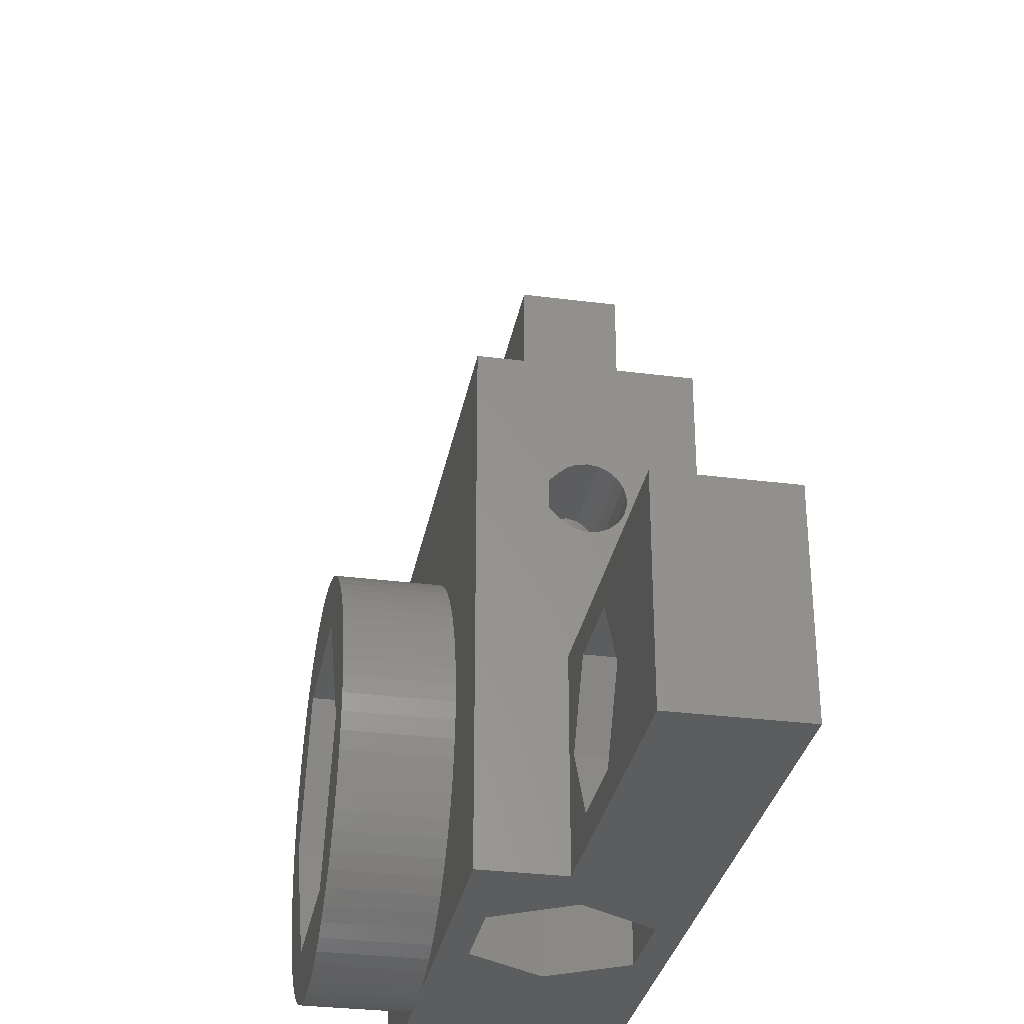
<metadata>
{"format":"stl","ext":"stl","renderer":"f3d","projection":"perspective","resolution":1024,"background":"white","views":[{"elev":-31.4,"azim":79.6,"up":"+Y"}]}
</metadata>
<code>
# stl→obj: 468 verts, 956 faces
v 0 0 0
v 0 0 10
v 0 14.65 5
v 0 16.32 2.099
v 0 40 0
v 3.117 29.57 0
v 10 25 0
v 6.14 11.6 0
v 10 5.822 0
v 11.6 6.14 0
v 25 10 0
v 15.9 0 1.363
v 27.71 5.835 0
v 27.71 4.165 0
v 28.78 2.886 0
v 40 0 0
v 4.162 28.26 0
v 5.822 10 0
v 6.14 8.401 0
v 7.045 7.045 0
v 8.401 6.14 0
v 0 10 10
v 0.03805 9.128 10
v 0.1519 8.264 10
v 0.3407 7.412 10
v 0.6031 6.58 10
v 0.9369 5.774 10
v 1.34 5 10
v 1.808 4.264 10
v 10 0 10
v 9.128 0.03805 10
v 13.8 0 5
v 15.9 0 8.637
v 2.34 3.572 10
v 2.929 2.929 10
v 3.572 2.34 10
v 4.264 1.808 10
v 5 1.34 10
v 5.774 0.9369 10
v 6.58 0.6031 10
v 7.412 0.3407 10
v 8.264 0.1519 10
v 0 10 15
v 0.03805 10.87 10
v 0 16.32 7.901
v 0 25 10
v 0.03805 10.87 15
v 0.03805 9.128 15
v 3 14.65 5
v 0 19.68 2.099
v 3 16.32 2.099
v 0 19.68 7.901
v 3 16.32 7.901
v 0 21.35 5
v 3 19.68 2.099
v 3 19.68 7.901
v 0 25 5
v 3 21.35 5
v 0.1519 11.74 10
v 0.3407 12.59 10
v 0.6031 13.42 10
v 0.9369 14.23 10
v 1.34 15 10
v 1.808 15.74 10
v 2.34 16.43 10
v 10 20 10
v 10.87 19.96 10
v 11.74 19.85 10
v 12.59 19.66 10
v 13.42 19.4 10
v 14.23 19.06 10
v 25 25 10
v 2.929 17.07 10
v 3.572 17.66 10
v 10 25 5
v 4.264 18.19 10
v 5 18.66 10
v 5.774 19.06 10
v 6.58 19.4 10
v 7.412 19.66 10
v 8.264 19.85 10
v 9.128 19.96 10
v 0 40 5
v 5 26.75 5
v 2.185 28.38 5
v 10 40 0
v 6.51 31.2 0
v 3.49 31.2 0
v 5 31.93 0
v 10 40 5
v 2.185 31.62 5
v 5 33.25 5
v 0.1519 11.74 15
v 0.1519 8.264 15
v 0.3407 7.412 15
v 0.3407 12.59 15
v 0.6031 6.58 15
v 0.6031 13.42 15
v 0.9369 5.774 15
v 0.9369 14.23 15
v 1.34 5 15
v 1.34 15 15
v 1.808 4.264 15
v 1.808 15.74 15
v 2.34 3.572 15
v 2.3 10 15
v 6.15 16.67 15
v 2.34 16.43 15
v 2.929 2.929 15
v 2.929 17.07 15
v 3.572 2.34 15
v 3.572 17.66 15
v 4.264 1.808 15
v 5 1.34 15
v 4.264 18.19 15
v 5.774 0.9369 15
v 5 18.66 15
v 6.58 0.6031 15
v 5.774 19.06 15
v 9.128 19.96 15
v 6.15 3.332 15
v 7.412 0.3407 15
v 6.58 19.4 15
v 8.264 0.1519 15
v 7.412 19.66 15
v 8.264 19.85 15
v 10.87 0.03805 10
v 10 0 15
v 20.1 0 8.637
v 25 0 10
v 10.87 0.03805 15
v 13.85 3.332 15
v 10 14.18 0
v 11.6 13.86 0
v 10 14.18 8.5
v 11.6 13.86 8.5
v 13.85 16.67 8.5
v 10 20 15
v 10.87 19.96 15
v 25 25 0
v 12.95 12.95 0
v 13.86 11.6 0
v 15.71 25 4.751
v 15.82 25 4.266
v 15.71 25 5.249
v 16.03 25 3.814
v 15.82 25 5.734
v 16.33 25 3.418
v 16.03 25 6.186
v 16.71 25 3.096
v 16.33 25 6.582
v 16.37 25 6.626
v 17.15 25 2.863
v 17.05 25 7.3
v 10 5.822 8.5
v 11.6 6.14 8.5
v 11.74 0.1519 10
v 11.74 0.1519 15
v 11.74 19.85 15
v 12.95 12.95 8.5
v 12.95 7.045 0
v 12.95 7.045 8.5
v 13.85 3.332 8.5
v 12.59 0.3407 10
v 12.59 0.3407 15
v 12.59 19.66 15
v 13.42 0.6031 10
v 13.42 0.6031 15
v 13.42 19.4 15
v 13.86 11.6 8.5
v 17.7 10 8.5
v 13.86 8.401 0
v 13.86 8.401 8.5
v 14.23 0.9369 10
v 14.23 0.9369 15
v 14.23 19.06 15
v 13.8 4 5
v 15.71 4 4.751
v 15.71 4 5.249
v 15.9 4 8.637
v 15.9 4 1.363
v 13.85 16.67 15
v 16.43 17.66 15
v 15.74 18.19 15
v 17.07 17.07 15
v 17.66 16.43 15
v 17.7 10 15
v 20 10 15
v 18.19 15.74 15
v 18.66 15 15
v 19.06 14.23 15
v 19.4 13.42 15
v 19.66 12.59 15
v 19.85 11.74 15
v 19.96 10.87 15
v 15 1.34 15
v 15.74 1.808 15
v 16.43 2.34 15
v 14.18 10 0
v 14.18 10 8.5
v 15 1.34 10
v 15 18.66 10
v 15 18.66 15
v 15.74 1.808 10
v 15.74 18.19 10
v 15.71 16.29 4.751
v 15.82 4 4.266
v 15.77 16.32 4.507
v 15.71 16.29 5.249
v 15.77 16.32 5.493
v 15.82 4 5.734
v 15.71 19.71 4.751
v 15.71 19.75 5
v 15.77 19.68 4.507
v 15.71 19.71 5.249
v 15.77 19.68 5.493
v 15.82 19.57 5.734
v 15.71 16.25 5
v 16.43 2.34 10
v 16.43 17.66 10
v 15.82 16.43 4.266
v 15.82 16.43 5.734
v 15.82 19.57 4.266
v 16.03 4 3.814
v 15.92 16.53 4.054
v 15.92 16.53 5.946
v 16.03 4 6.186
v 15.92 19.47 4.054
v 15.92 19.47 5.946
v 16.03 19.26 6.186
v 20.1 0 1.363
v 16.33 4 3.418
v 16.71 4 3.096
v 17.15 4 2.863
v 17.63 4 2.73
v 18.12 4 2.703
v 18.61 4 2.784
v 19.08 4 2.968
v 20.1 4 1.363
v 16.33 4 6.582
v 16.37 4 6.626
v 17.05 4 7.3
v 20.1 4 8.637
v 16.03 16.74 3.814
v 16.03 16.74 6.186
v 16.03 19.26 3.814
v 16.13 16.85 3.677
v 16.06 16.77 6.228
v 16.07 16.76 6.237
v 16.06 19.23 6.228
v 16.13 19.15 3.677
v 16.07 19.24 6.237
v 16.33 18.89 6.582
v 16.33 17.11 6.582
v 16.33 17.26 3.418
v 16.33 18.74 3.418
v 16.37 17.15 6.626
v 16.38 17.15 6.622
v 16.38 4 6.622
v 16.34 17.27 3.408
v 16.34 18.73 3.408
v 16.38 18.85 6.622
v 16.51 18.25 3.268
v 16.38 25 6.622
v 16.51 17.75 3.268
v 16.5 17.28 6.75
v 16.37 18.85 6.626
v 16.5 18.72 6.75
v 17.07 17.07 10
v 17.07 2.929 10
v 17.07 2.929 15
v 18.95 25 7.3
v 18.95 4 7.3
v 17.66 16.43 10
v 17.66 3.572 10
v 17.66 3.572 15
v 17.63 25 2.73
v 18.12 25 2.703
v 18.19 15.74 10
v 18.19 4.264 10
v 18.19 4.264 15
v 18.66 5 15
v 19.06 5.774 15
v 19.4 6.58 15
v 19.66 7.412 15
v 19.85 8.264 15
v 19.96 9.128 15
v 18.61 25 2.784
v 18.66 15 10
v 18.66 5 10
v 19.08 25 2.968
v 19.06 14.23 10
v 19.06 5.774 10
v 19.5 17.28 6.75
v 19.63 4 6.626
v 19.5 18.72 6.75
v 19.63 18.85 6.626
v 19.63 25 6.626
v 19.4 13.42 10
v 19.4 6.58 10
v 19.49 25 3.247
v 19.49 4 3.247
v 19.66 12.59 10
v 19.66 7.412 10
v 19.51 17.75 3.268
v 19.51 18.25 3.268
v 19.83 25 3.608
v 19.83 4 3.608
v 25 18.72 6.75
v 19.63 17.15 6.626
v 25 17.28 6.75
v 19.64 17.27 3.408
v 25 17.75 3.268
v 19.64 18.73 3.408
v 25 18.25 3.268
v 19.62 17.14 6.617
v 19.83 16.92 6.392
v 19.83 4 6.392
v 19.62 18.86 6.617
v 19.62 25 6.617
v 19.83 19.08 6.392
v 19.83 25 6.392
v 19.62 4 6.617
v 25 19.24 6.237
v 22.2 4 5
v 19.83 16.96 3.608
v 25 17.27 3.408
v 19.83 19.04 3.608
v 25 18.73 3.408
v 19.85 11.74 10
v 19.85 8.264 10
v 19.92 16.76 6.237
v 20.09 4 5.966
v 19.87 16.85 3.677
v 25 16.85 3.677
v 20.09 4 4.034
v 19.87 19.15 3.677
v 19.92 19.24 6.237
v 20.09 25 4.034
v 19.93 19.23 6.228
v 20.09 19.45 5.966
v 20.09 25 5.966
v 19.96 10.87 10
v 19.96 9.128 10
v 20.09 16.55 4.034
v 20.09 19.45 4.034
v 25 19.15 3.677
v 19.93 16.77 6.228
v 20.09 16.55 5.966
v 25 16.76 6.237
v 25 16.77 6.228
v 25 19.23 6.228
v 20 10 10
v 2.185 28.38 2
v 5 26.75 2
v 2.185 31.62 2
v 3.117 29.57 2
v 3.49 31.2 2
v 5 33.25 2
v 6.15 16.67 8.5
v 6.15 3.332 8.5
v 2.3 10 8.5
v 5.822 10 8.5
v 20.09 16.53 4.054
v 25 16.53 4.054
v 20.25 4 4.506
v 20.09 16.53 5.946
v 20.25 4 5.494
v 20.09 19.47 4.054
v 20.09 19.47 5.946
v 25 19.47 5.946
v 20.25 25 4.506
v 20.25 19.68 5.494
v 20.25 25 5.494
v 20.25 16.32 4.506
v 20.25 16.32 5.494
v 25 16.53 5.946
v 20.25 19.68 4.506
v 25 19.47 4.054
v 22.2 0 5
v 25 0 6
v 20.25 16.32 4.507
v 25 16.32 4.507
v 20.3 4 5
v 20.25 16.32 5.493
v 20.25 19.68 4.507
v 20.25 19.68 5.493
v 25 19.68 5.493
v 20.3 25 5
v 20.3 19.75 5
v 20.3 16.25 5
v 25 16.32 5.493
v 25 19.68 4.507
v 25 16.25 5
v 25 19.75 5
v 25 10 6
v 25.9 5 6
v 27.95 1.449 6
v 40 0 6
v 40 10 0
v 28.78 7.114 0
v 30.42 7.404 0
v 27.95 8.551 6
v 40 10 6
v 25.9 5 2
v 27.95 1.449 2
v 27.71 4.165 2
v 27.71 5.835 2
v 27.95 8.551 2
v 28.78 2.886 2
v 28.78 7.114 2
v 32.05 1.449 2
v 30.42 2.596 2
v 32.05 1.449 6
v 32.05 8.551 2
v 32.05 8.551 6
v 30.42 2.596 0
v 30.42 7.404 2
v 3 16.25 5
v 3 16.32 5.493
v 3 16.76 6.237
v 3 16.53 5.946
v 3 16.77 6.228
v 3 16.32 4.507
v 3 16.53 4.054
v 3 16.85 3.677
v 3 17.27 3.408
v 3 17.28 6.75
v 3 17.75 3.268
v 3 18.72 6.75
v 3 18.25 3.268
v 3 18.73 3.408
v 3 19.24 6.237
v 3 19.15 3.677
v 3 19.47 4.054
v 3 19.23 6.228
v 3 19.47 5.946
v 3 19.68 4.507
v 3 19.68 5.493
v 3 19.75 5
v 4.162 28.26 2
v 5 31.93 2
v 31.87 3.431 0
v 31.87 3.431 2
v 31.87 6.569 0
v 31.87 6.569 2
v 32.44 5 0
v 34.1 5 2
v 32.44 5 2
v 34.1 5 6
v 5.838 28.26 0
v 5.838 28.26 2
v 7.815 28.38 2
v 6.883 29.57 2
v 7.815 28.38 5
v 6.51 31.2 2
v 7.815 31.62 2
v 7.815 31.62 5
v 6.14 11.6 8.5
v 6.14 8.401 8.5
v 6.883 29.57 0
v 7.045 12.95 0
v 7.045 12.95 8.5
v 7.045 7.045 8.5
v 8.401 13.86 8.5
v 9.128 0.03805 15
v 8.401 6.14 8.5
v 8.401 13.86 0
f 1 2 3
f 1 3 4
f 1 4 5
f 1 5 6
f 1 7 8
f 1 9 10
f 1 10 11
f 1 12 2
f 1 11 13
f 1 14 15
f 1 13 14
f 1 15 16
f 1 6 17
f 1 17 7
f 1 16 12
f 1 18 19
f 1 8 18
f 1 19 20
f 1 20 21
f 1 21 9
f 2 22 3
f 2 23 22
f 2 24 23
f 2 25 24
f 2 26 25
f 2 27 26
f 2 28 27
f 2 29 28
f 2 30 31
f 2 32 33
f 2 12 32
f 2 33 30
f 2 34 29
f 2 35 34
f 2 36 35
f 2 37 36
f 2 38 37
f 2 39 38
f 2 40 39
f 2 41 40
f 2 42 41
f 2 31 42
f 22 43 44
f 22 45 3
f 22 46 45
f 22 44 46
f 22 23 43
f 43 47 44
f 43 23 48
f 43 48 47
f 3 45 49
f 3 49 4
f 4 50 5
f 4 49 51
f 4 51 50
f 45 52 53
f 45 46 52
f 45 53 49
f 50 54 5
f 50 51 55
f 50 55 54
f 52 54 56
f 52 46 57
f 52 57 54
f 52 56 53
f 54 57 5
f 54 55 58
f 54 58 56
f 46 44 59
f 46 59 60
f 46 60 61
f 46 61 62
f 46 62 63
f 46 63 64
f 46 64 65
f 46 66 67
f 46 67 68
f 46 68 69
f 46 69 70
f 46 70 71
f 46 71 72
f 46 65 73
f 46 73 74
f 46 72 75
f 46 74 76
f 46 76 77
f 46 77 78
f 46 78 79
f 46 79 80
f 46 80 81
f 46 81 82
f 46 82 66
f 57 46 75
f 57 83 5
f 57 75 84
f 57 85 83
f 57 84 85
f 5 83 86
f 5 86 87
f 5 88 6
f 5 89 88
f 5 87 89
f 83 90 86
f 83 85 91
f 83 91 92
f 83 92 90
f 44 47 59
f 47 93 59
f 47 94 95
f 47 96 93
f 47 95 97
f 47 98 96
f 47 97 99
f 47 100 98
f 47 99 101
f 47 102 100
f 47 101 103
f 47 104 102
f 47 103 105
f 47 106 107
f 47 108 104
f 47 105 109
f 47 110 108
f 47 109 111
f 47 112 110
f 47 111 113
f 47 113 114
f 47 115 112
f 47 114 116
f 47 117 115
f 47 116 118
f 47 119 117
f 47 107 120
f 47 121 106
f 47 118 122
f 47 123 119
f 47 122 124
f 47 125 123
f 47 124 121
f 47 126 125
f 47 120 126
f 23 24 48
f 48 24 94
f 48 94 47
f 59 93 60
f 93 96 60
f 24 25 94
f 94 25 95
f 60 96 61
f 96 98 61
f 25 26 95
f 95 26 97
f 61 98 62
f 98 100 62
f 26 27 97
f 97 27 99
f 62 100 63
f 100 102 63
f 27 28 99
f 99 28 101
f 63 102 64
f 102 104 64
f 28 29 101
f 101 29 103
f 64 104 65
f 104 108 65
f 29 34 103
f 103 34 105
f 30 127 128
f 30 33 129
f 30 129 130
f 30 130 127
f 128 127 131
f 128 131 132
f 133 7 134
f 133 134 135
f 135 134 136
f 135 136 137
f 66 138 67
f 138 139 67
f 7 75 140
f 7 86 75
f 7 141 134
f 7 142 141
f 7 11 142
f 7 140 11
f 75 86 90
f 75 143 144
f 75 145 143
f 75 144 146
f 75 147 145
f 75 146 148
f 75 149 147
f 75 148 150
f 75 151 149
f 75 152 151
f 75 150 153
f 75 154 152
f 75 153 140
f 75 72 154
f 9 155 10
f 155 156 10
f 127 157 131
f 127 130 157
f 131 157 158
f 131 158 132
f 67 139 68
f 139 159 68
f 134 141 136
f 136 141 160
f 136 160 137
f 10 156 161
f 10 161 11
f 156 162 161
f 156 163 162
f 157 164 158
f 157 130 164
f 158 164 165
f 158 165 132
f 68 159 69
f 159 166 69
f 164 167 165
f 164 130 167
f 165 167 168
f 165 168 132
f 69 166 70
f 166 169 70
f 141 142 160
f 160 142 170
f 160 170 171
f 160 171 137
f 161 162 172
f 161 172 11
f 162 163 171
f 162 173 172
f 162 171 173
f 167 174 168
f 167 130 174
f 168 174 175
f 168 175 132
f 70 169 71
f 169 176 71
f 32 177 33
f 32 12 177
f 177 178 179
f 177 179 180
f 177 12 181
f 177 181 178
f 177 180 33
f 182 183 184
f 182 185 183
f 182 186 185
f 182 187 188
f 182 171 187
f 182 189 186
f 182 190 189
f 182 191 190
f 182 192 191
f 182 193 192
f 182 194 193
f 182 195 194
f 182 188 195
f 137 171 182
f 132 175 196
f 132 196 197
f 132 197 198
f 132 198 187
f 132 187 171
f 163 132 171
f 142 199 170
f 142 11 199
f 170 199 200
f 170 200 171
f 172 173 199
f 172 199 11
f 173 200 199
f 173 171 200
f 174 201 175
f 174 130 201
f 175 201 196
f 71 176 202
f 71 202 72
f 176 203 202
f 201 204 196
f 201 130 204
f 196 204 197
f 202 203 205
f 202 205 72
f 203 184 205
f 206 207 208
f 209 210 211
f 212 143 213
f 212 214 143
f 215 213 143
f 215 143 145
f 215 145 216
f 143 214 144
f 145 217 216
f 145 147 217
f 178 206 179
f 178 207 206
f 178 181 207
f 179 218 209
f 179 206 218
f 179 209 211
f 179 211 180
f 204 219 197
f 204 130 219
f 197 219 198
f 205 184 220
f 205 220 72
f 184 183 220
f 208 207 221
f 210 222 211
f 214 223 144
f 221 224 225
f 222 226 227
f 223 228 144
f 217 147 229
f 144 228 146
f 147 230 229
f 147 149 230
f 207 181 224
f 207 224 221
f 211 222 227
f 211 227 180
f 12 231 181
f 12 16 231
f 33 180 129
f 181 232 224
f 181 233 232
f 181 234 233
f 181 235 234
f 181 236 235
f 181 237 236
f 181 238 237
f 181 231 239
f 181 239 238
f 180 227 240
f 180 240 241
f 180 241 242
f 180 242 243
f 180 243 129
f 225 224 244
f 226 245 227
f 228 246 146
f 244 232 247
f 245 248 249
f 245 249 240
f 230 149 250
f 246 251 146
f 146 251 148
f 149 252 250
f 149 253 252
f 149 151 253
f 224 232 244
f 227 245 240
f 249 254 240
f 247 232 255
f 251 256 148
f 254 257 258
f 254 258 259
f 255 233 260
f 256 261 148
f 253 151 262
f 148 261 263
f 148 263 150
f 151 152 264
f 151 264 262
f 232 233 255
f 240 254 259
f 240 259 241
f 260 233 265
f 257 259 258
f 257 266 242
f 267 152 268
f 267 262 152
f 152 262 264
f 152 154 268
f 241 257 242
f 241 259 257
f 220 183 269
f 220 269 72
f 183 185 269
f 219 270 198
f 219 130 270
f 198 270 271
f 198 271 187
f 266 268 154
f 266 154 242
f 265 233 263
f 263 233 150
f 150 234 153
f 233 234 150
f 154 272 273
f 154 72 272
f 242 154 273
f 242 273 243
f 269 185 274
f 269 274 72
f 185 186 274
f 270 275 271
f 270 130 275
f 271 275 276
f 271 276 187
f 153 277 140
f 153 235 277
f 234 235 153
f 277 278 140
f 277 236 278
f 235 236 277
f 274 186 279
f 274 279 72
f 186 189 279
f 275 280 276
f 275 130 280
f 276 280 281
f 276 281 187
f 187 281 282
f 187 282 283
f 187 283 284
f 187 284 285
f 187 285 286
f 187 286 287
f 187 287 188
f 278 288 140
f 278 237 288
f 236 237 278
f 279 189 289
f 279 289 72
f 189 190 289
f 280 290 281
f 280 130 290
f 281 290 282
f 288 291 140
f 288 238 291
f 237 238 288
f 289 190 292
f 289 292 72
f 190 191 292
f 290 293 282
f 290 130 293
f 282 293 283
f 272 294 295
f 272 296 294
f 272 297 296
f 272 298 297
f 272 72 298
f 273 272 295
f 273 295 243
f 292 191 299
f 292 299 130
f 292 130 72
f 191 192 299
f 293 300 283
f 293 130 300
f 283 300 284
f 291 301 140
f 291 302 301
f 238 302 291
f 238 239 302
f 299 192 303
f 299 303 130
f 192 193 303
f 300 304 284
f 300 130 304
f 284 304 285
f 301 305 306
f 301 306 307
f 301 307 140
f 302 305 301
f 302 308 305
f 302 239 308
f 294 296 309
f 294 310 295
f 294 311 310
f 294 309 311
f 296 297 309
f 305 312 313
f 305 308 312
f 305 313 306
f 306 314 307
f 306 313 315
f 306 315 314
f 316 310 311
f 316 295 310
f 316 317 318
f 316 311 317
f 319 320 321
f 319 297 320
f 319 321 297
f 320 297 298
f 320 298 72
f 320 322 321
f 320 72 322
f 323 316 318
f 323 295 316
f 323 318 295
f 297 321 324
f 297 324 309
f 295 318 325
f 295 325 243
f 312 326 327
f 312 308 326
f 312 327 313
f 314 328 307
f 314 315 329
f 314 329 328
f 303 193 330
f 303 330 130
f 193 194 330
f 304 331 285
f 304 130 331
f 285 331 286
f 317 332 333
f 317 311 332
f 326 334 335
f 326 336 334
f 326 335 327
f 328 337 307
f 328 329 337
f 321 322 338
f 321 338 324
f 307 337 339
f 307 339 72
f 307 72 140
f 322 340 338
f 322 341 340
f 322 342 341
f 322 72 342
f 308 336 326
f 308 239 325
f 308 325 336
f 318 317 333
f 318 333 325
f 330 194 343
f 330 343 130
f 194 195 343
f 331 344 286
f 331 130 344
f 286 344 287
f 334 345 335
f 334 336 345
f 337 346 339
f 337 329 347
f 337 347 346
f 332 348 349
f 332 349 333
f 332 350 348
f 332 311 350
f 338 340 324
f 348 350 351
f 348 351 349
f 340 341 352
f 340 352 324
f 343 195 353
f 343 353 130
f 195 188 353
f 344 353 287
f 344 130 353
f 287 353 188
f 354 85 355
f 354 356 85
f 354 357 356
f 354 355 357
f 85 356 91
f 85 84 355
f 356 357 358
f 356 358 359
f 356 359 91
f 91 359 92
f 106 360 107
f 106 121 361
f 362 106 361
f 362 363 360
f 362 360 106
f 362 361 363
f 65 108 73
f 108 110 73
f 34 35 105
f 105 35 109
f 73 110 74
f 110 112 74
f 35 36 109
f 109 36 111
f 345 364 365
f 345 366 364
f 345 365 335
f 349 367 368
f 349 351 367
f 346 369 339
f 346 347 369
f 341 342 370
f 341 370 371
f 341 371 352
f 339 369 372
f 339 372 72
f 342 373 370
f 342 374 373
f 342 72 374
f 336 366 345
f 336 325 366
f 333 349 368
f 333 368 325
f 364 375 365
f 364 366 375
f 367 376 368
f 367 377 376
f 367 351 377
f 369 378 372
f 369 347 379
f 369 379 378
f 370 373 371
f 231 380 239
f 231 16 380
f 129 243 380
f 129 380 381
f 129 381 130
f 239 380 325
f 243 325 380
f 375 382 383
f 375 384 382
f 375 383 365
f 376 385 384
f 376 377 385
f 378 386 372
f 378 379 386
f 373 374 387
f 373 387 388
f 373 388 371
f 372 386 389
f 372 389 72
f 374 390 387
f 374 389 390
f 374 72 389
f 366 384 375
f 366 325 384
f 368 376 384
f 368 384 325
f 382 391 383
f 382 384 391
f 385 391 384
f 385 392 391
f 385 377 392
f 386 390 389
f 386 379 393
f 386 393 390
f 387 390 388
f 391 394 383
f 391 392 394
f 390 393 395
f 390 395 388
f 380 16 381
f 130 396 72
f 381 396 130
f 381 397 396
f 381 398 397
f 381 16 399
f 381 399 398
f 11 396 400
f 11 140 396
f 11 401 13
f 11 402 401
f 11 400 402
f 396 394 392
f 396 383 394
f 396 392 377
f 396 365 383
f 396 377 351
f 396 350 311
f 396 351 350
f 396 335 365
f 396 327 335
f 396 311 72
f 396 140 327
f 396 397 403
f 396 403 404
f 396 404 400
f 327 140 313
f 311 309 72
f 313 140 315
f 315 140 329
f 309 324 72
f 329 140 347
f 347 140 379
f 352 371 140
f 352 140 324
f 324 140 72
f 379 140 393
f 371 388 140
f 393 140 395
f 388 395 140
f 405 397 406
f 405 407 408
f 405 408 409
f 405 406 407
f 405 409 397
f 397 398 406
f 397 409 403
f 14 407 15
f 14 13 407
f 407 13 408
f 407 406 410
f 407 410 15
f 13 401 408
f 408 401 411
f 408 411 409
f 406 398 412
f 406 413 410
f 406 412 413
f 398 414 412
f 398 399 414
f 409 411 415
f 409 415 403
f 403 415 416
f 403 416 404
f 15 410 417
f 15 417 16
f 410 413 417
f 401 402 411
f 411 402 418
f 411 418 415
f 49 419 51
f 49 420 419
f 49 53 421
f 49 422 420
f 49 421 423
f 49 423 422
f 419 218 424
f 419 209 218
f 419 210 209
f 419 424 51
f 419 420 210
f 424 218 206
f 424 206 208
f 424 208 425
f 424 425 51
f 420 222 210
f 420 226 222
f 420 422 226
f 51 425 426
f 51 426 427
f 51 427 55
f 53 428 421
f 53 56 428
f 425 208 221
f 425 221 225
f 425 225 426
f 422 245 226
f 422 248 245
f 422 423 248
f 421 249 423
f 421 254 249
f 421 257 254
f 421 266 257
f 421 428 266
f 423 249 248
f 426 225 244
f 426 244 247
f 426 247 427
f 427 247 255
f 427 255 260
f 427 260 429
f 427 429 55
f 428 430 266
f 428 56 430
f 429 260 265
f 429 265 431
f 429 431 55
f 431 265 263
f 431 263 432
f 431 432 55
f 430 268 266
f 430 433 268
f 430 56 433
f 432 261 434
f 432 263 261
f 432 434 55
f 434 228 435
f 434 246 228
f 434 251 246
f 434 256 251
f 434 261 256
f 434 435 55
f 436 250 433
f 436 433 437
f 436 437 250
f 433 250 252
f 433 252 253
f 433 253 262
f 433 267 268
f 433 262 267
f 433 56 437
f 435 214 438
f 435 223 214
f 435 228 223
f 435 438 55
f 437 229 230
f 437 230 250
f 437 56 439
f 437 439 229
f 55 438 58
f 56 440 439
f 56 58 440
f 438 212 213
f 438 213 440
f 438 214 212
f 438 440 58
f 439 216 217
f 439 217 229
f 439 440 216
f 440 215 216
f 440 213 215
f 6 357 17
f 6 88 357
f 357 88 358
f 357 441 17
f 357 355 441
f 88 89 358
f 358 89 442
f 358 442 359
f 74 112 76
f 112 115 76
f 36 37 111
f 111 37 113
f 417 413 443
f 417 443 16
f 413 444 443
f 413 412 444
f 402 445 418
f 402 400 445
f 418 445 446
f 418 446 415
f 443 444 447
f 443 447 16
f 444 412 448
f 444 449 447
f 444 448 449
f 445 447 446
f 445 16 447
f 445 400 16
f 446 447 449
f 446 449 448
f 446 448 415
f 412 414 448
f 414 450 448
f 414 399 450
f 415 448 416
f 416 448 450
f 416 450 399
f 416 399 404
f 17 441 451
f 17 451 7
f 441 355 452
f 441 452 451
f 37 38 113
f 113 38 114
f 76 115 77
f 115 117 77
f 16 400 399
f 399 400 404
f 38 39 114
f 114 39 116
f 77 117 78
f 117 119 78
f 355 84 453
f 355 454 452
f 355 453 454
f 84 75 455
f 84 455 453
f 89 87 442
f 442 87 456
f 442 456 457
f 442 457 359
f 359 457 92
f 92 457 458
f 92 458 90
f 39 40 116
f 116 40 118
f 78 119 79
f 119 123 79
f 18 363 19
f 18 8 363
f 363 8 459
f 363 459 360
f 363 460 19
f 363 361 460
f 451 452 461
f 451 461 7
f 452 454 461
f 8 7 462
f 8 462 459
f 459 462 463
f 459 463 360
f 19 460 20
f 460 361 464
f 460 464 20
f 107 138 120
f 107 139 138
f 107 159 139
f 107 166 159
f 107 169 166
f 107 182 184
f 107 137 182
f 107 176 169
f 107 203 176
f 107 184 203
f 360 137 107
f 360 463 465
f 360 465 137
f 121 132 163
f 121 124 466
f 121 466 132
f 361 155 467
f 361 156 155
f 361 163 156
f 361 121 163
f 361 467 464
f 87 7 461
f 87 86 7
f 87 461 456
f 456 461 454
f 456 454 457
f 40 41 118
f 118 41 122
f 79 123 80
f 123 125 80
f 454 453 457
f 462 7 468
f 462 468 463
f 463 468 465
f 20 464 21
f 464 467 21
f 41 42 122
f 122 42 124
f 80 125 81
f 125 126 81
f 453 455 457
f 455 75 458
f 455 458 457
f 458 75 90
f 42 31 124
f 124 31 466
f 81 126 82
f 126 120 82
f 468 133 465
f 468 7 133
f 465 133 135
f 465 135 137
f 21 467 9
f 467 155 9
f 31 30 466
f 466 30 128
f 466 128 132
f 82 120 66
f 120 138 66

</code>
